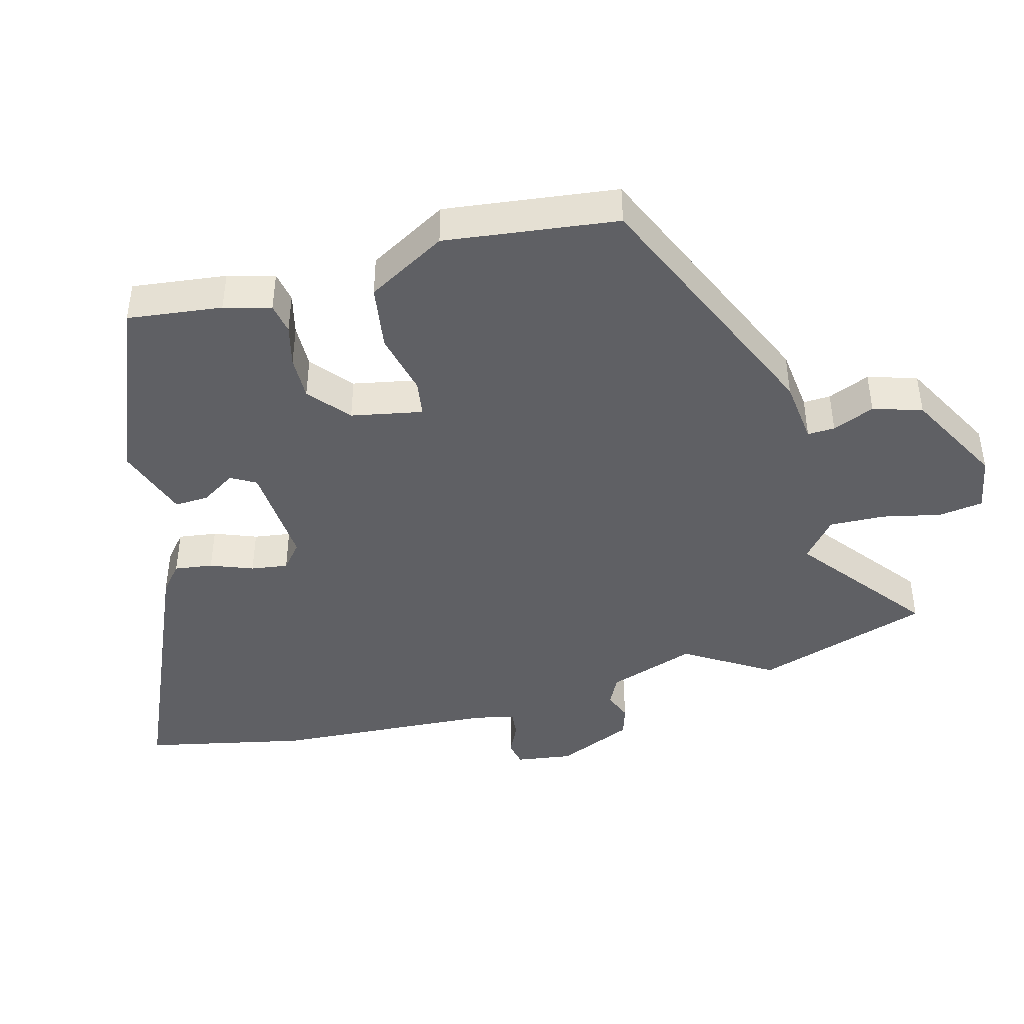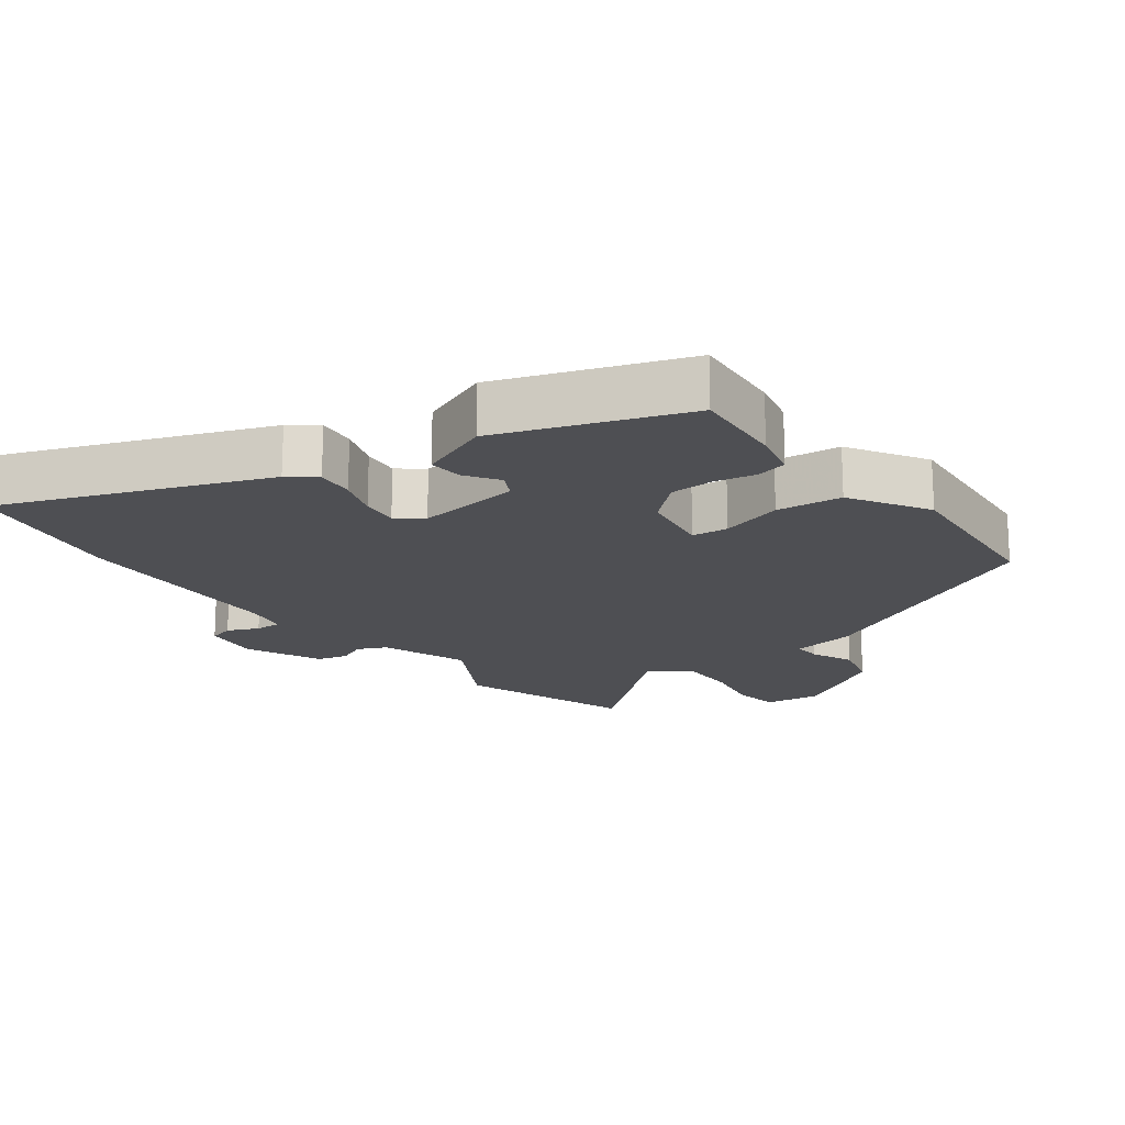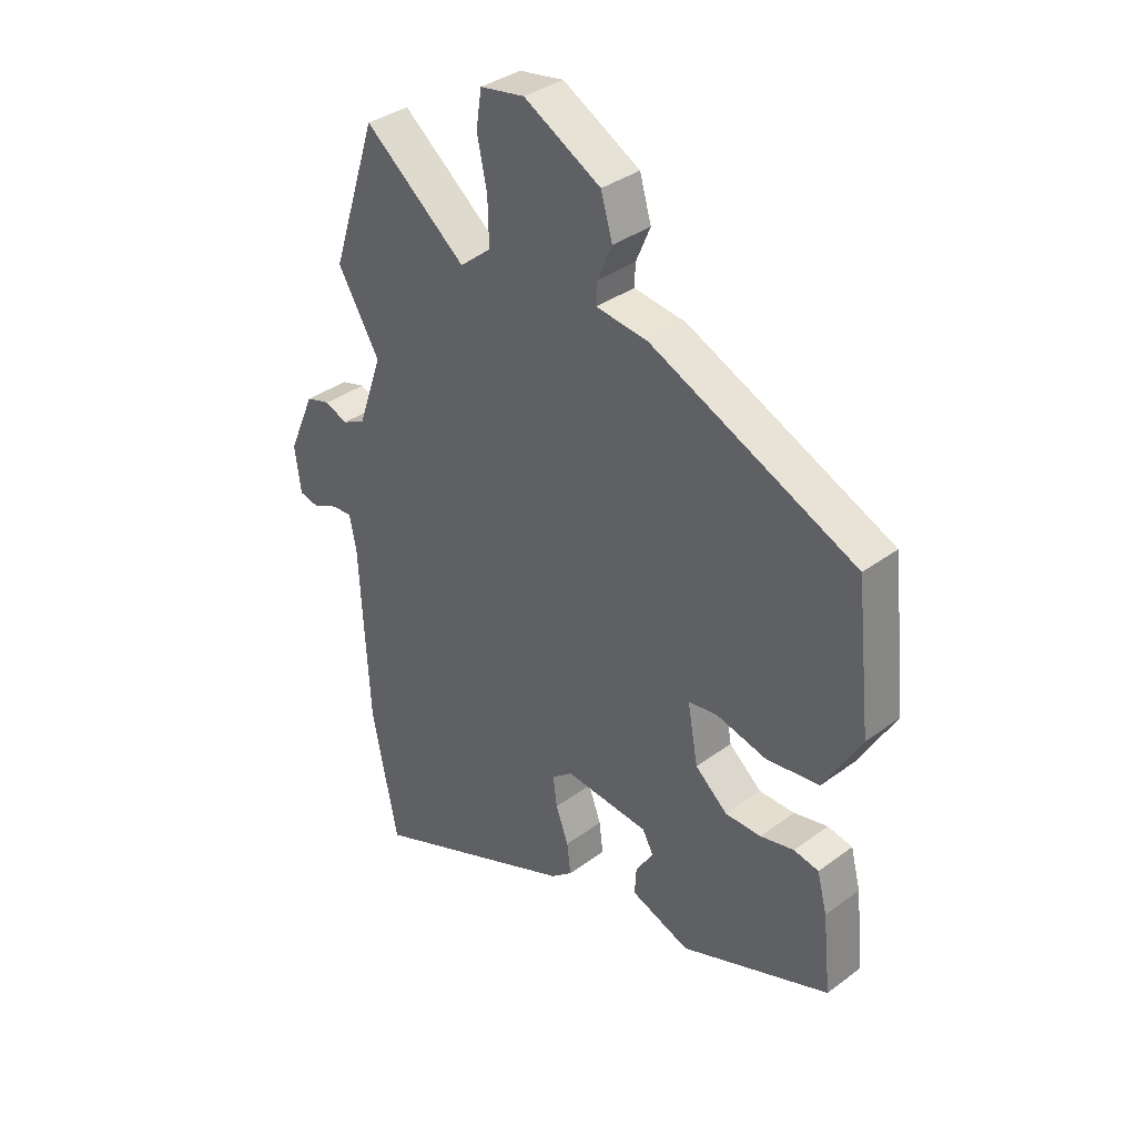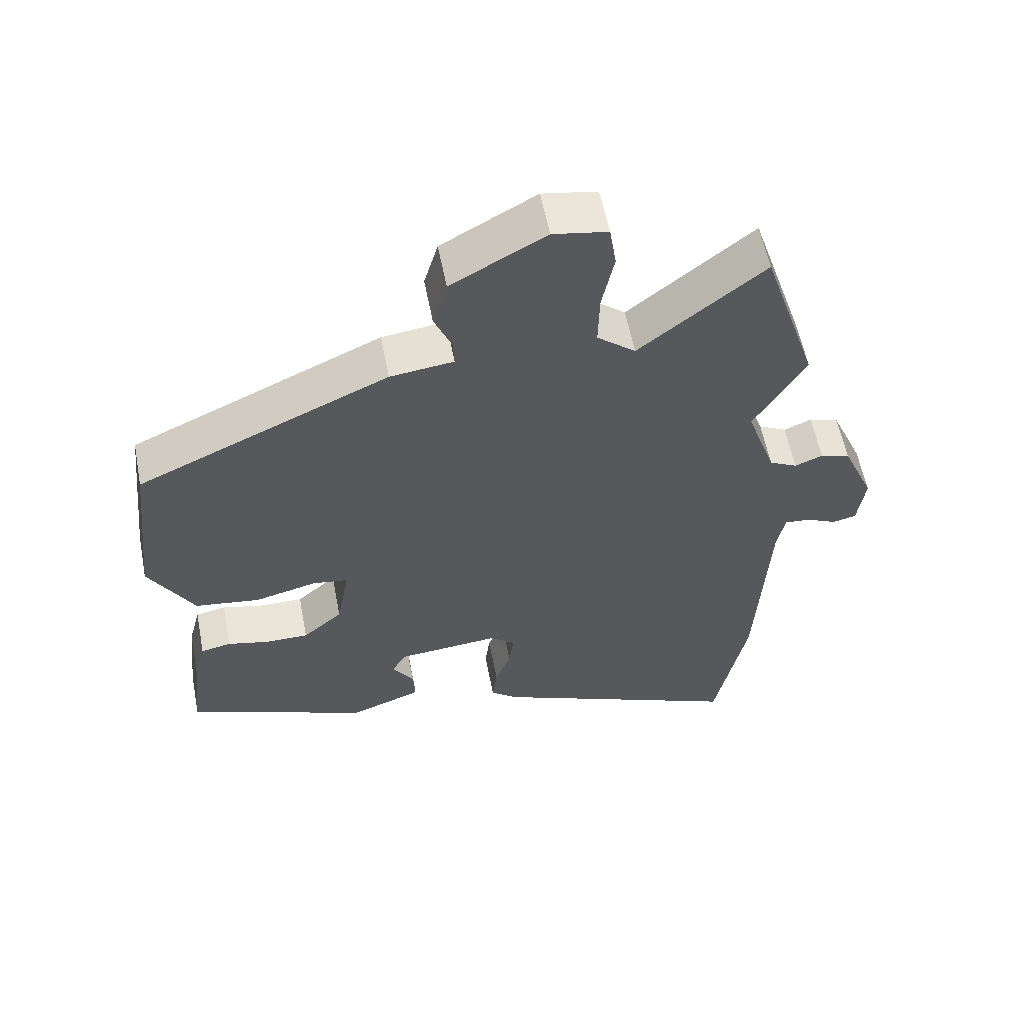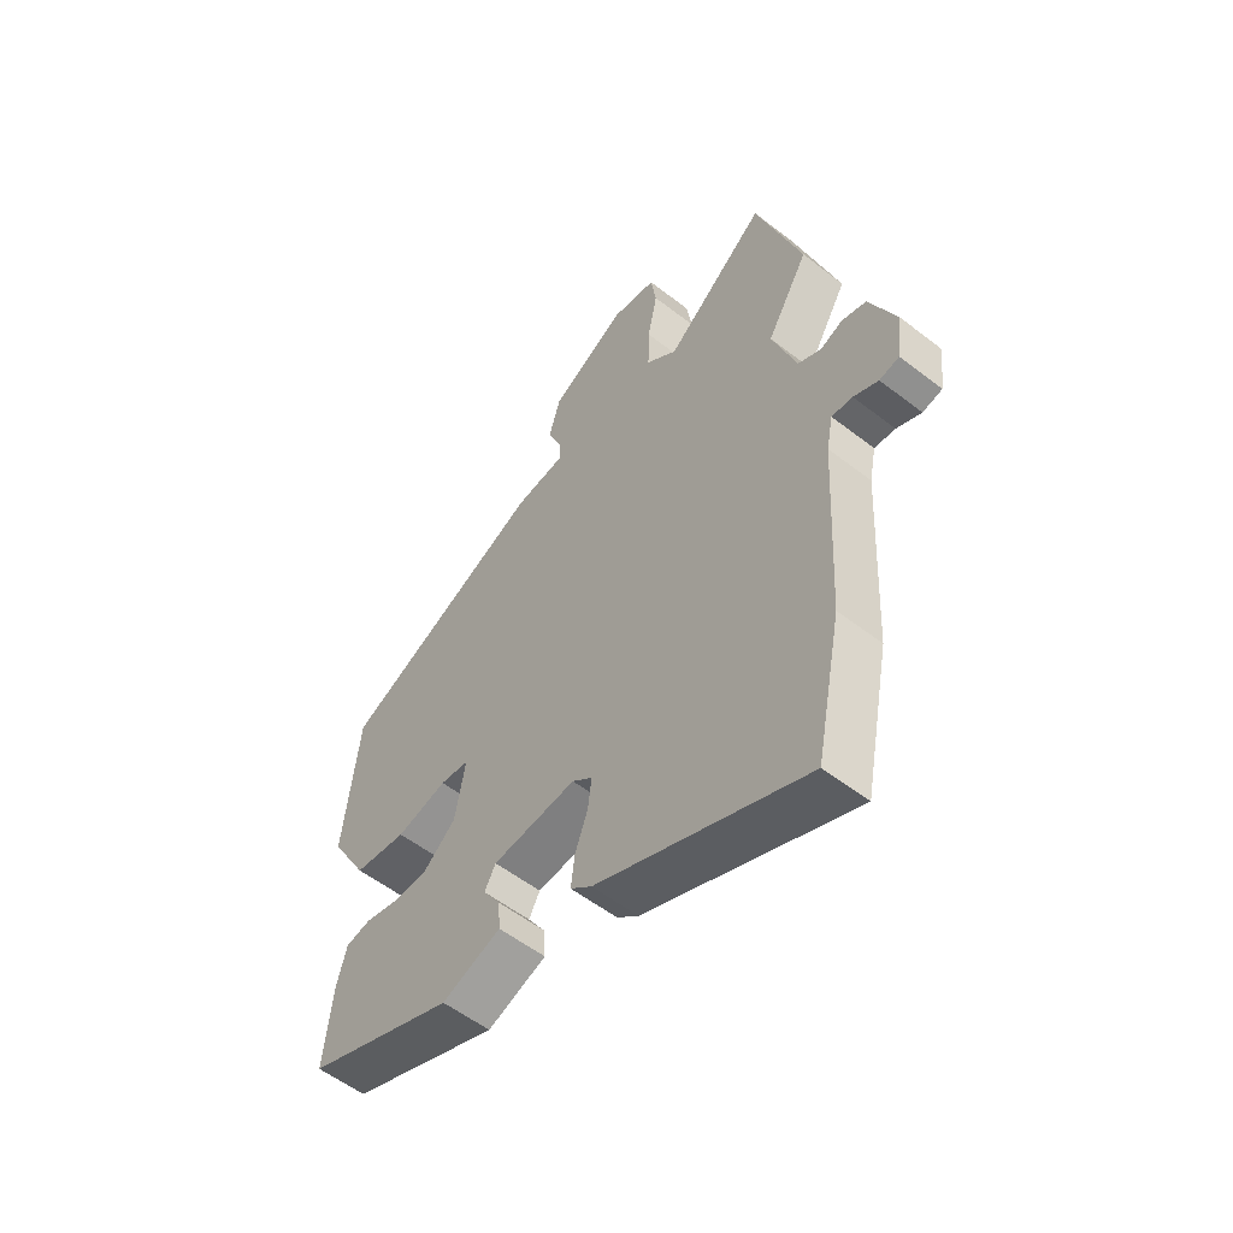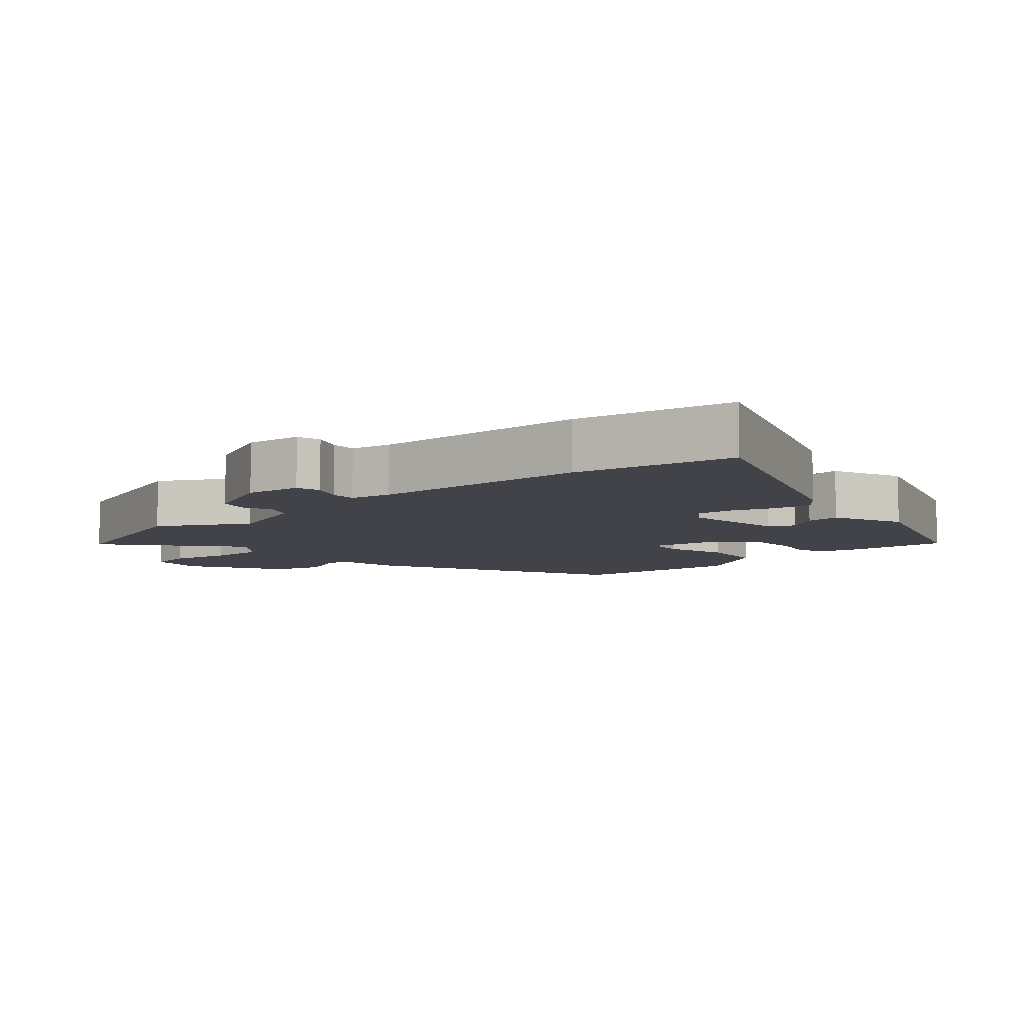
<metadata>
{"format":"obj","ext":"obj","renderer":"f3d","projection":"perspective","resolution":1024,"background":"white","views":[{"elev":-44.0,"azim":-75.7,"up":"+Y"},{"elev":-18.2,"azim":-141.7,"up":"+Y"},{"elev":35.8,"azim":-134.1,"up":"+Z"},{"elev":58.1,"azim":-10.9,"up":"+Z"},{"elev":-55.4,"azim":50.7,"up":"+Z"},{"elev":-7.6,"azim":132.7,"up":"+Y"}]}
</metadata>
<code>
v 0.515 0.07 -0.424
v 0.468 0.07 -0.659
v 0.088 0.07 -0.501
v 0.049 0.07 -0.469
v 0.056 0.07 -0.413
v 0.079 0.07 -0.351
v 0.086 0.07 -0.297
v 0.049 0.07 -0.267
v -0.104 0.07 -0.281
v -0.124 0.07 -0.318
v -0.092 0.07 -0.367
v -0.089 0.07 -0.417
v -0.196 0.07 -0.457
v -0.467 0.07 -0.353
v -0.452 0.07 -0.214
v -0.434 0.07 -0.145
v -0.389 0.07 -0.136
v -0.328 0.07 -0.15
v -0.263 0.07 -0.15
v -0.204 0.07 -0.099
v -0.185 0.07 0.006
v -0.238 0.07 0.013
v -0.33 0.07 -0.01
v -0.426 0.07 0.003
v -0.493 0.07 0.118
v -0.465 0.07 0.372
v -0.092 0.07 0.542
v 0.002 0.07 0.554
v 0 0.07 0.594
v -0.026 0.07 0.655
v -0.005 0.07 0.727
v 0.135 0.07 0.805
v 0.216 0.07 0.791
v 0.226 0.07 0.726
v 0.208 0.07 0.639
v 0.206 0.07 0.558
v 0.263 0.07 0.511
v 0.448 0.07 0.66
v 0.531 0.07 0.406
v 0.455 0.07 0.278
v 0.499 0.07 0.151
v 0.541 0.07 0.13
v 0.582 0.07 0.147
v 0.626 0.07 0.134
v 0.674 0.07 0.024
v 0.663 0.07 -0.058
v 0.627 0.07 -0.066
v 0.582 0.07 -0.045
v 0.544 0.07 -0.042
v 0.532 0.07 -0.102
v 0.515 0 -0.424
v 0.468 0 -0.659
v 0.088 0 -0.501
v 0.049 0 -0.469
v 0.056 0 -0.413
v 0.079 0 -0.351
v 0.086 0 -0.297
v 0.049 0 -0.267
v -0.104 0 -0.281
v -0.124 0 -0.318
v -0.092 0 -0.367
v -0.089 0 -0.417
v -0.196 0 -0.457
v -0.467 0 -0.353
v -0.452 0 -0.214
v -0.434 0 -0.145
v -0.389 0 -0.136
v -0.328 0 -0.15
v -0.263 0 -0.15
v -0.204 0 -0.099
v -0.185 0 0.006
v -0.238 0 0.013
v -0.33 0 -0.01
v -0.426 0 0.003
v -0.493 0 0.118
v -0.465 0 0.372
v -0.092 0 0.542
v 0.002 0 0.554
v 0 0 0.594
v -0.026 0 0.655
v -0.005 0 0.727
v 0.135 0 0.805
v 0.216 0 0.791
v 0.226 0 0.726
v 0.208 0 0.639
v 0.206 0 0.558
v 0.263 0 0.511
v 0.448 0 0.66
v 0.531 0 0.406
v 0.455 0 0.278
v 0.499 0 0.151
v 0.541 0 0.13
v 0.582 0 0.147
v 0.626 0 0.134
v 0.674 0 0.024
v 0.663 0 -0.058
v 0.627 0 -0.066
v 0.582 0 -0.045
v 0.544 0 -0.042
v 0.532 0 -0.102
f 46 47 48
f 45 46 48
f 44 45 48
f 43 44 48
f 42 43 48
f 41 42 48 49
f 40 41 49 50
f 37 38 39 40
f 1 2 3
f 50 1 3
f 40 50 3
f 37 40 3
f 36 37 3
f 33 34 35
f 32 33 35
f 31 32 35
f 30 31 35
f 29 30 35
f 28 29 35 36
f 27 28 36
f 26 27 36
f 25 26 36
f 24 25 36
f 23 24 36
f 22 23 36
f 16 17 18
f 15 16 18
f 14 15 18
f 13 14 18
f 12 13 18
f 11 12 18
f 10 11 18
f 9 10 18 19
f 8 9 19 20
f 3 4 5 6
f 3 6 7
f 36 3 7
f 21 22 36
f 8 20 21 36
f 7 8 36
f 98 97 96
f 98 96 95
f 98 95 94
f 98 94 93
f 98 93 92
f 99 98 92 91
f 100 99 91 90
f 90 89 88 87
f 53 52 51
f 53 51 100
f 53 100 90
f 53 90 87
f 53 87 86
f 85 84 83
f 85 83 82
f 85 82 81
f 85 81 80
f 85 80 79
f 86 85 79 78
f 86 78 77
f 86 77 76
f 86 76 75
f 86 75 74
f 86 74 73
f 86 73 72
f 68 67 66
f 68 66 65
f 68 65 64
f 68 64 63
f 68 63 62
f 68 62 61
f 68 61 60
f 69 68 60 59
f 70 69 59 58
f 56 55 54 53
f 57 56 53
f 57 53 86
f 86 72 71
f 86 71 70 58
f 86 58 57
f 1 51 52 2
f 2 52 53 3
f 3 53 54 4
f 4 54 55 5
f 5 55 56 6
f 6 56 57 7
f 7 57 58 8
f 8 58 59 9
f 9 59 60 10
f 10 60 61 11
f 11 61 62 12
f 12 62 63 13
f 13 63 64 14
f 14 64 65 15
f 15 65 66 16
f 16 66 67 17
f 17 67 68 18
f 18 68 69 19
f 19 69 70 20
f 20 70 71 21
f 21 71 72 22
f 22 72 73 23
f 23 73 74 24
f 24 74 75 25
f 25 75 76 26
f 26 76 77 27
f 27 77 78 28
f 28 78 79 29
f 29 79 80 30
f 30 80 81 31
f 31 81 82 32
f 32 82 83 33
f 33 83 84 34
f 34 84 85 35
f 35 85 86 36
f 36 86 87 37
f 37 87 88 38
f 38 88 89 39
f 39 89 90 40
f 40 90 91 41
f 41 91 92 42
f 42 92 93 43
f 43 93 94 44
f 44 94 95 45
f 45 95 96 46
f 46 96 97 47
f 47 97 98 48
f 48 98 99 49
f 49 99 100 50
f 50 100 51 1

</code>
